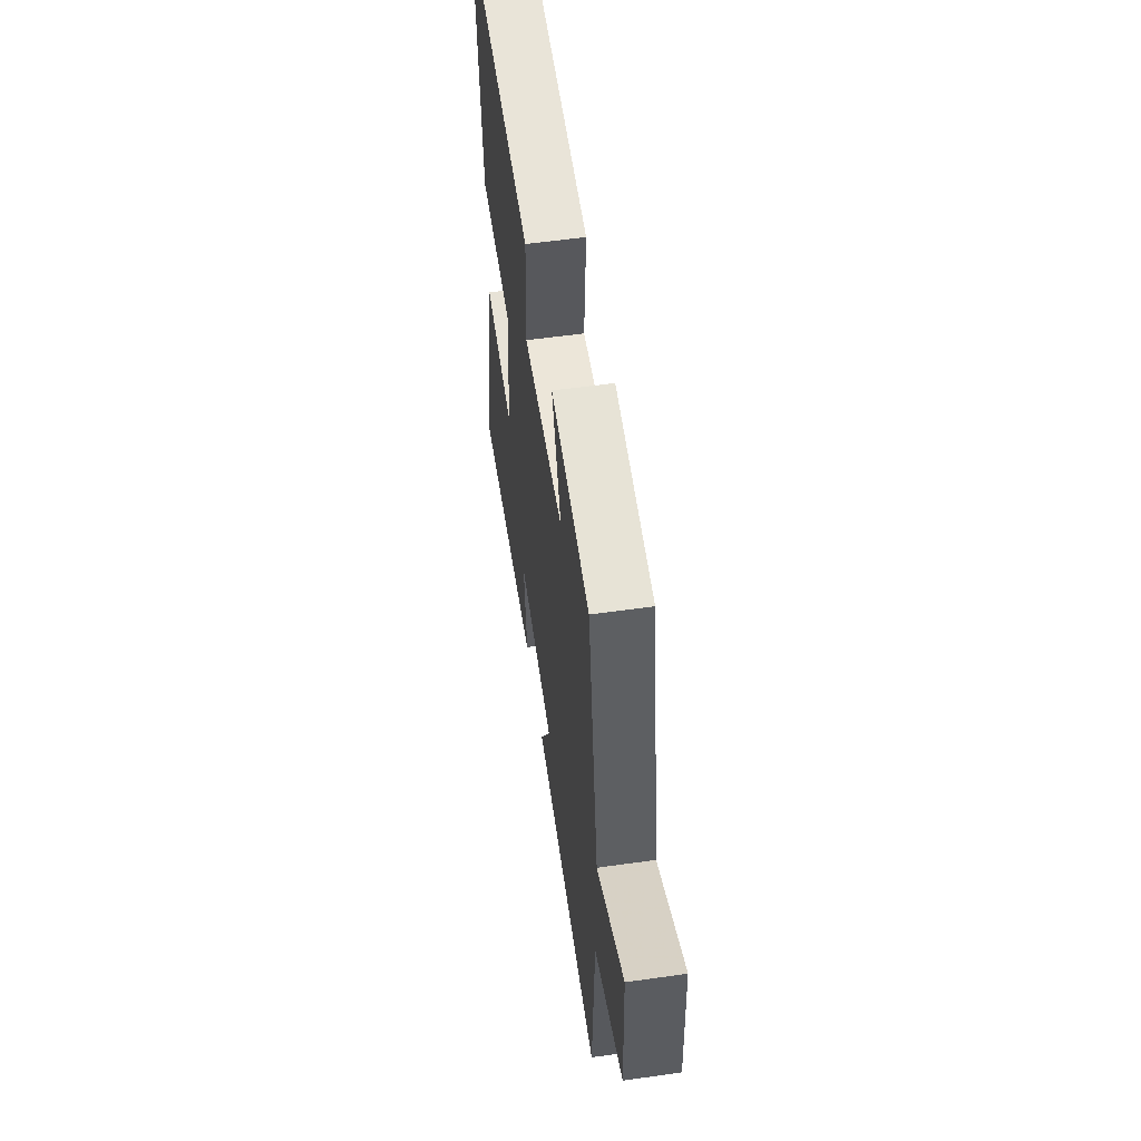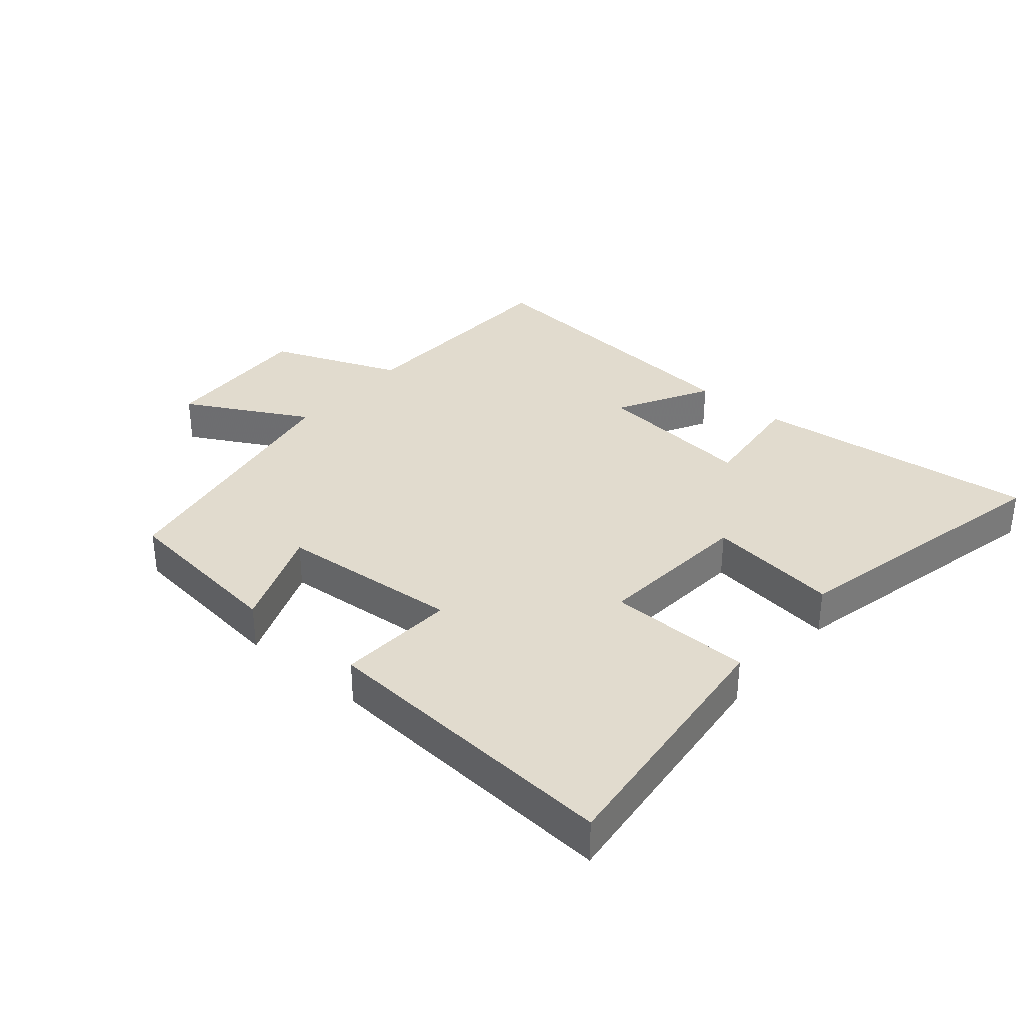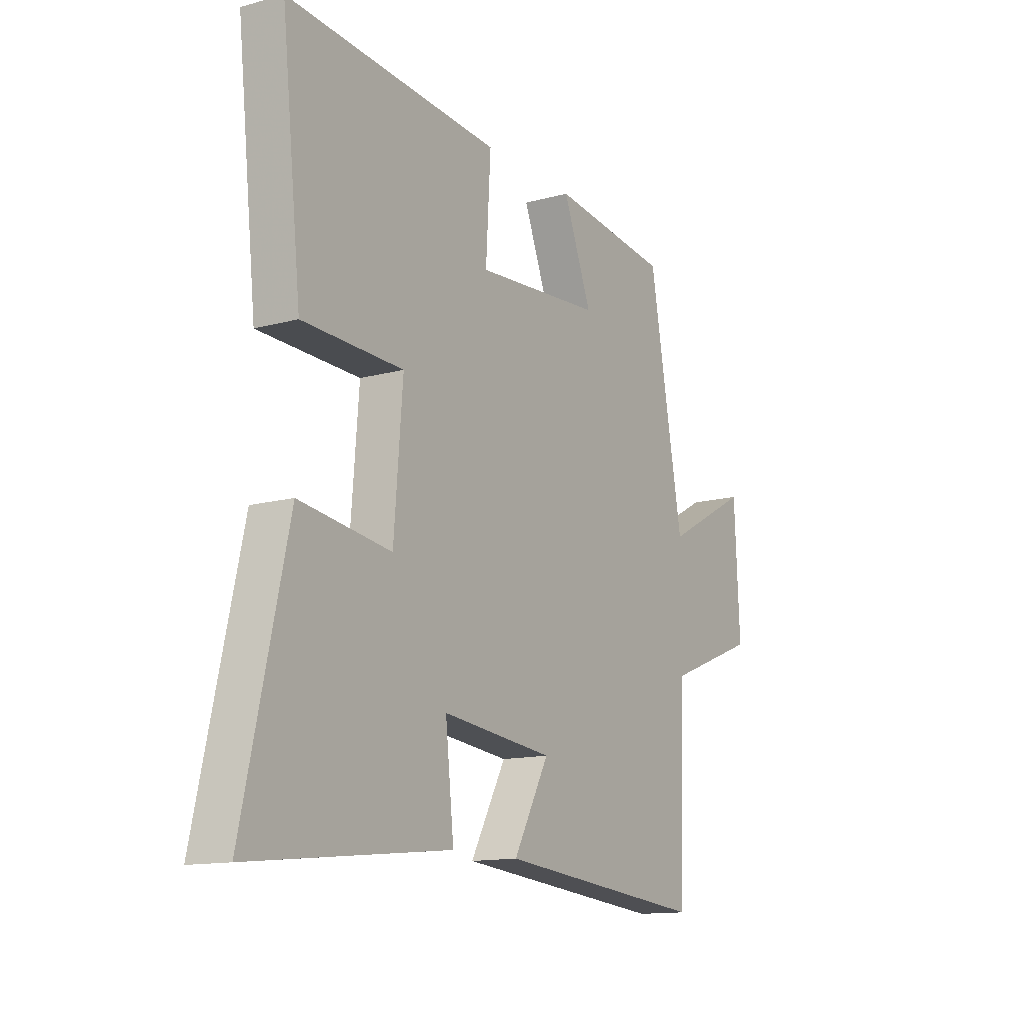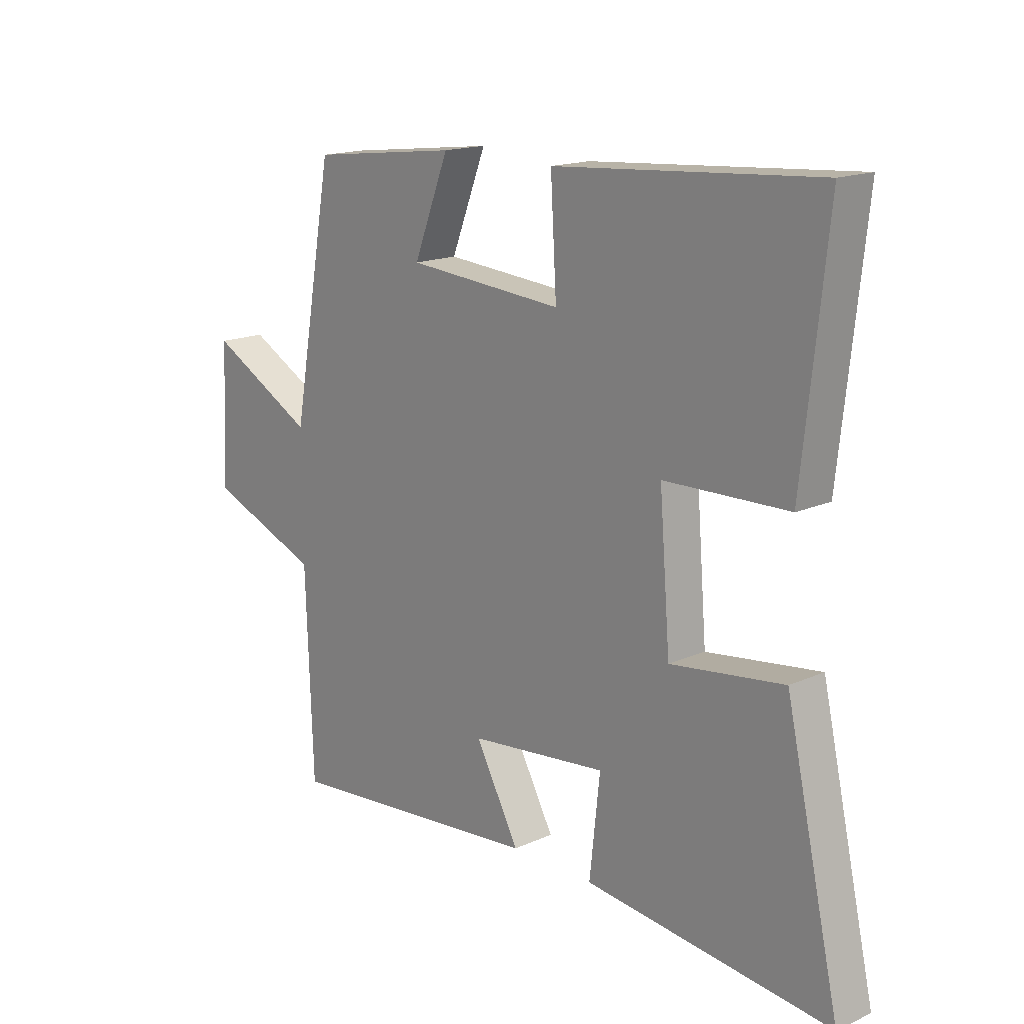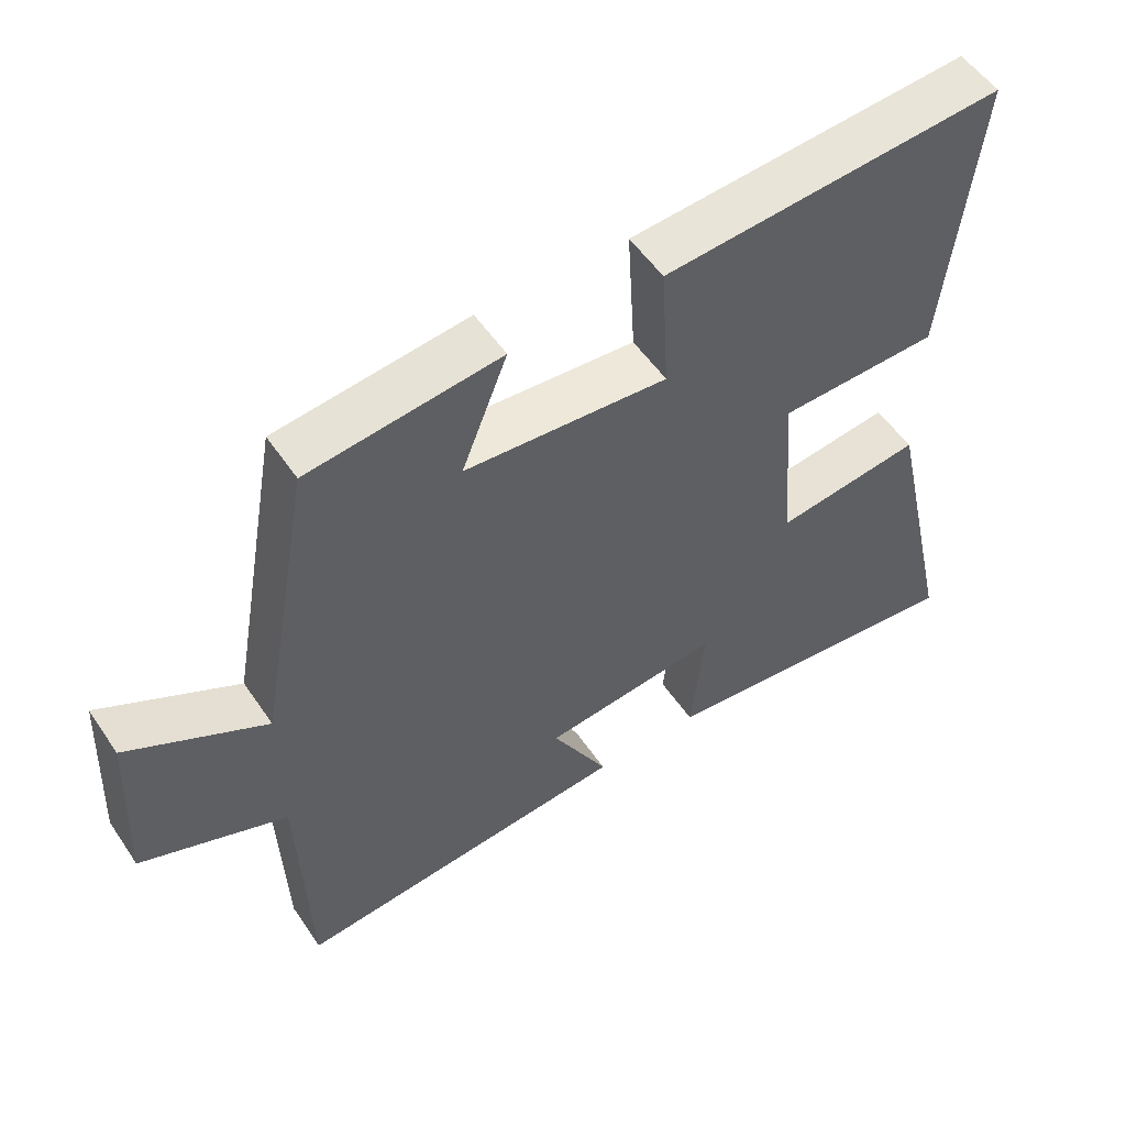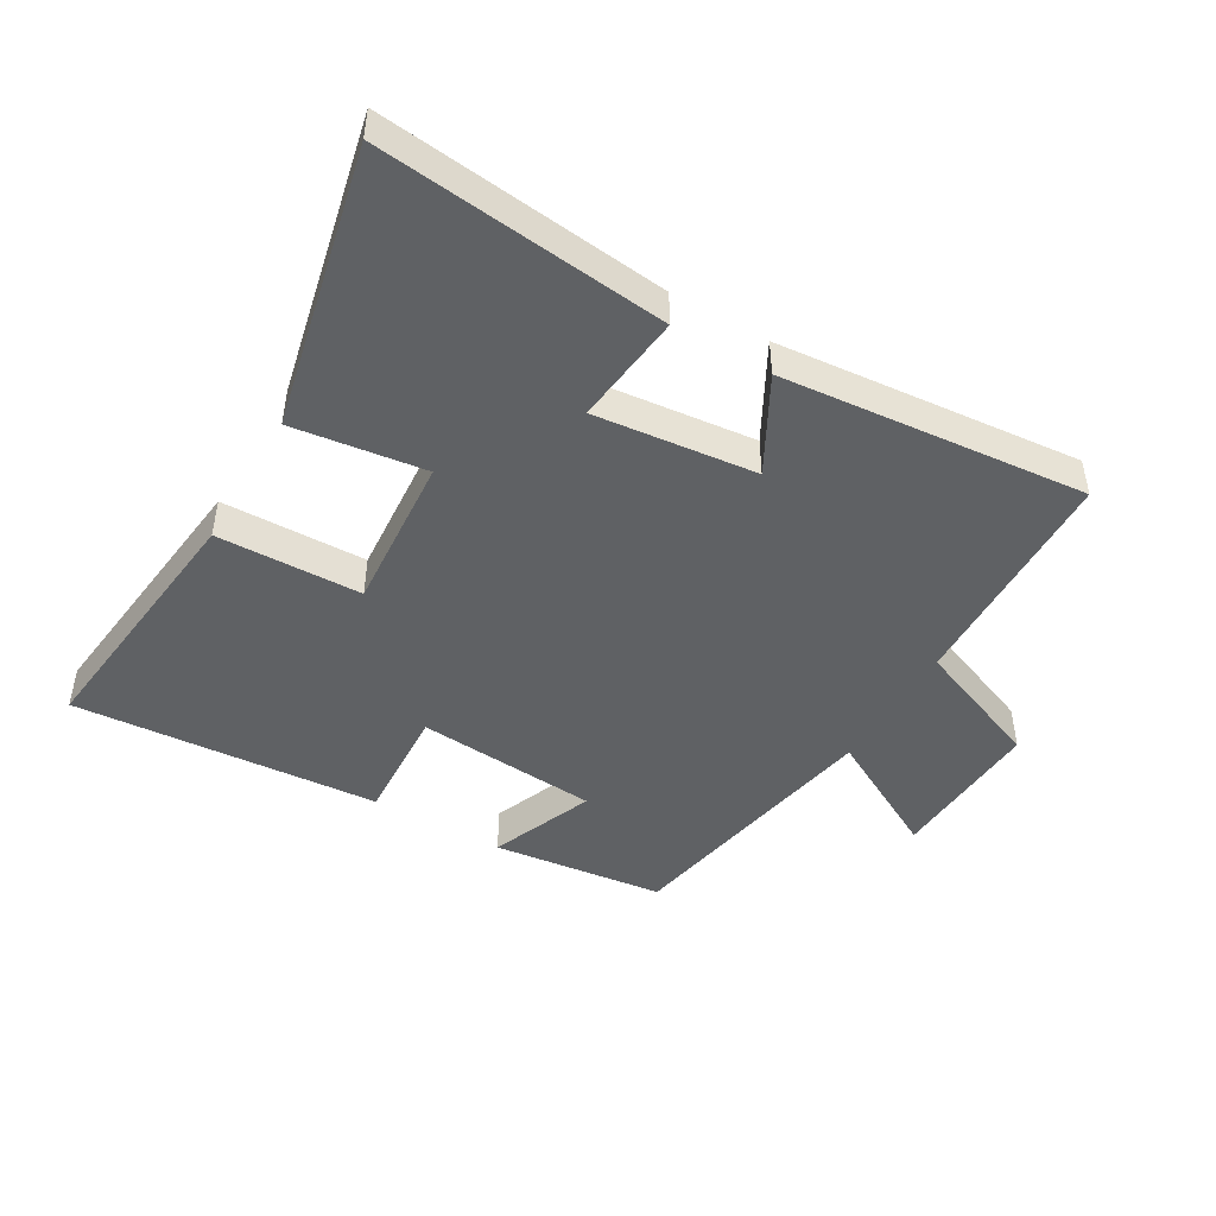
<metadata>
{"format":"obj","ext":"obj","renderer":"f3d","projection":"perspective","resolution":1024,"background":"white","views":[{"elev":56.3,"azim":-98.4,"up":"+Z"},{"elev":33.9,"azim":40.3,"up":"+Y"},{"elev":-13.4,"azim":121.8,"up":"+Z"},{"elev":16.4,"azim":47.7,"up":"+Z"},{"elev":53.7,"azim":-33.5,"up":"+Z"},{"elev":-46.2,"azim":149.5,"up":"+Y"}]}
</metadata>
<code>
v -0.423 0.07 0.467
v -0.151 0.07 0.5
v -0.216 0.07 0.335
v 0.072 0.07 0.313
v 0.061 0.07 0.5
v 0.545 0.07 0.536
v 0.5 0.07 0.121
v 0.272 0.07 0.115
v 0.292 0.07 -0.133
v 0.5 0.07 -0.105
v 0.6 0.07 -0.548
v 0.147 0.07 -0.5
v 0.166 0.07 -0.324
v -0.088 0.07 -0.352
v -0.007 0.07 -0.5
v -0.487 0.07 -0.546
v -0.5 0.07 -0.182
v -0.707 0.07 -0.101
v -0.695 0.07 0.145
v -0.5 0.07 0.04
v -0.423 0 0.467
v -0.151 0 0.5
v -0.216 0 0.335
v 0.072 0 0.313
v 0.061 0 0.5
v 0.545 0 0.536
v 0.5 0 0.121
v 0.272 0 0.115
v 0.292 0 -0.133
v 0.5 0 -0.105
v 0.6 0 -0.548
v 0.147 0 -0.5
v 0.166 0 -0.324
v -0.088 0 -0.352
v -0.007 0 -0.5
v -0.487 0 -0.546
v -0.5 0 -0.182
v -0.707 0 -0.101
v -0.695 0 0.145
v -0.5 0 0.04
f 17 18 19 20
f 14 15 16 17
f 13 14 17 20
f 10 11 12 13
f 9 10 13
f 8 9 13 20
f 5 6 7 8
f 4 5 8
f 3 4 8 20
f 1 2 3 20
f 40 39 38 37
f 37 36 35 34
f 40 37 34 33
f 33 32 31 30
f 33 30 29
f 40 33 29 28
f 28 27 26 25
f 28 25 24
f 40 28 24 23
f 40 23 22 21
f 1 21 22 2
f 2 22 23 3
f 3 23 24 4
f 4 24 25 5
f 5 25 26 6
f 6 26 27 7
f 7 27 28 8
f 8 28 29 9
f 9 29 30 10
f 10 30 31 11
f 11 31 32 12
f 12 32 33 13
f 13 33 34 14
f 14 34 35 15
f 15 35 36 16
f 16 36 37 17
f 17 37 38 18
f 18 38 39 19
f 19 39 40 20
f 20 40 21 1

</code>
